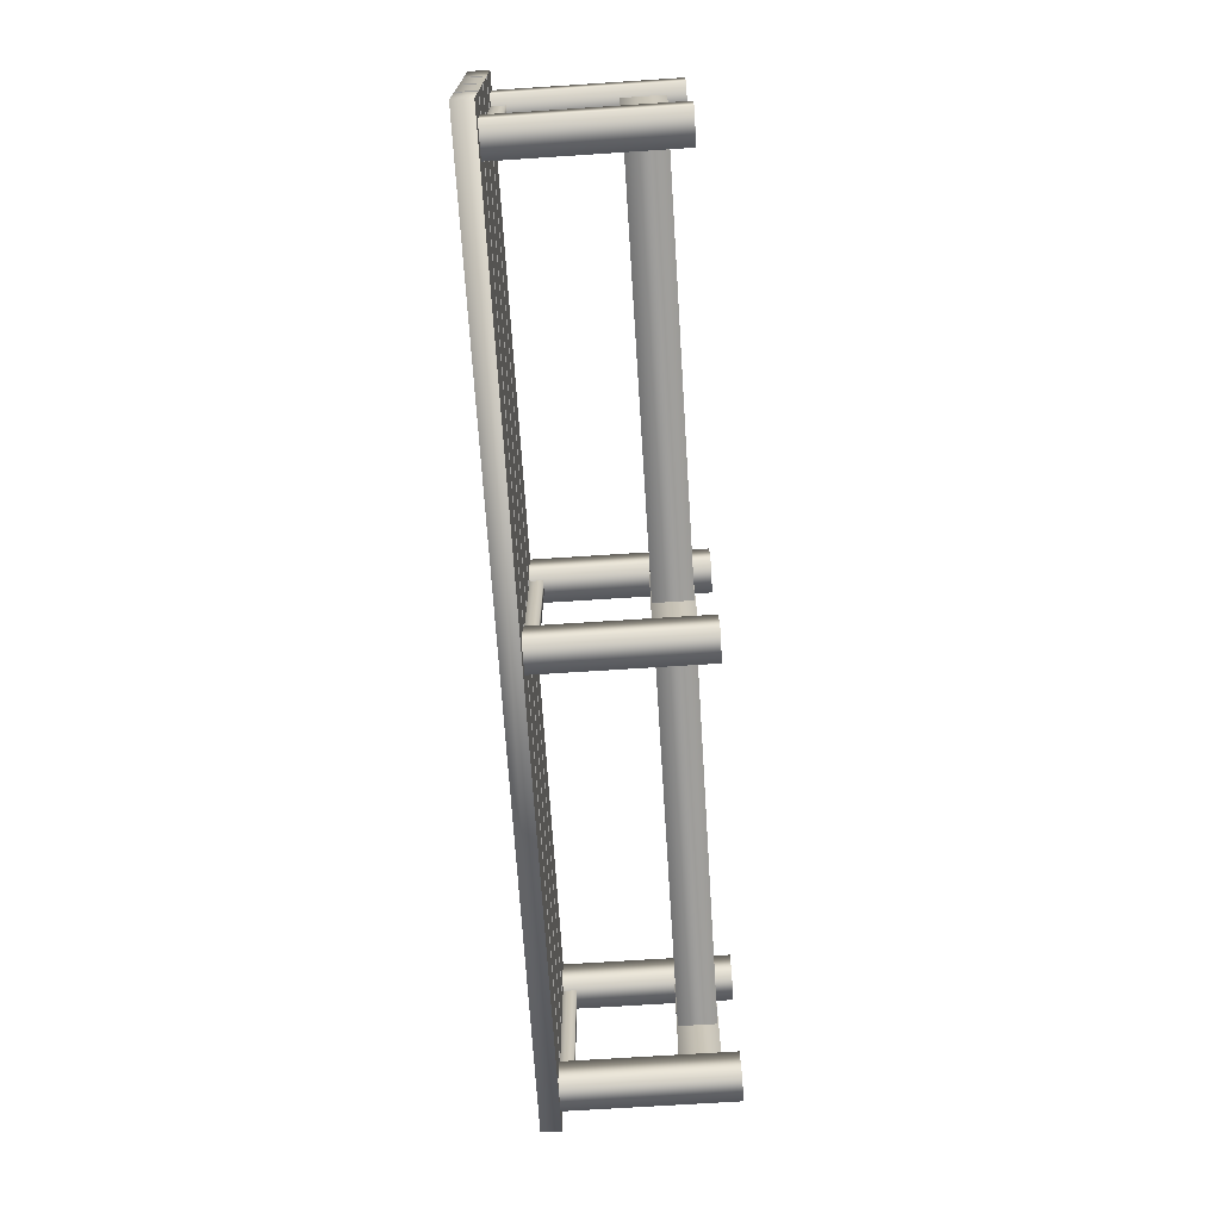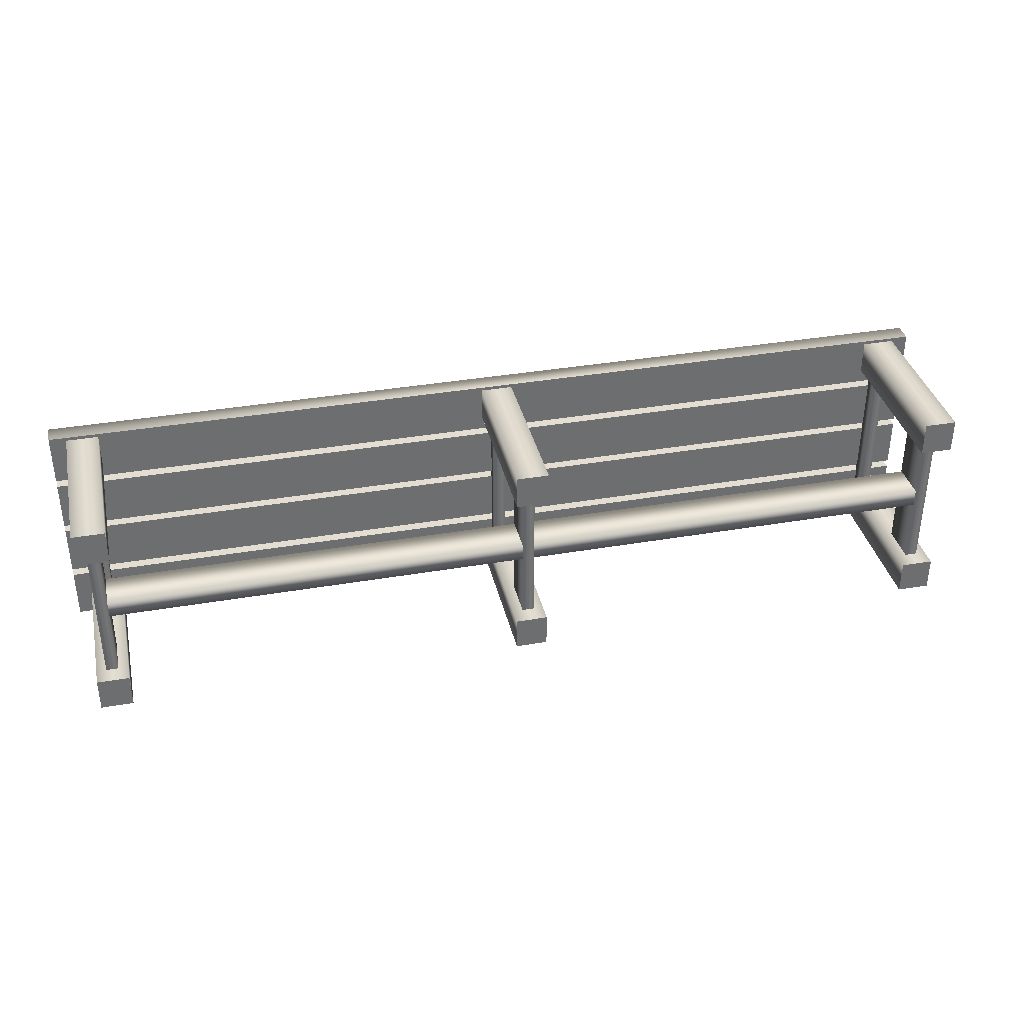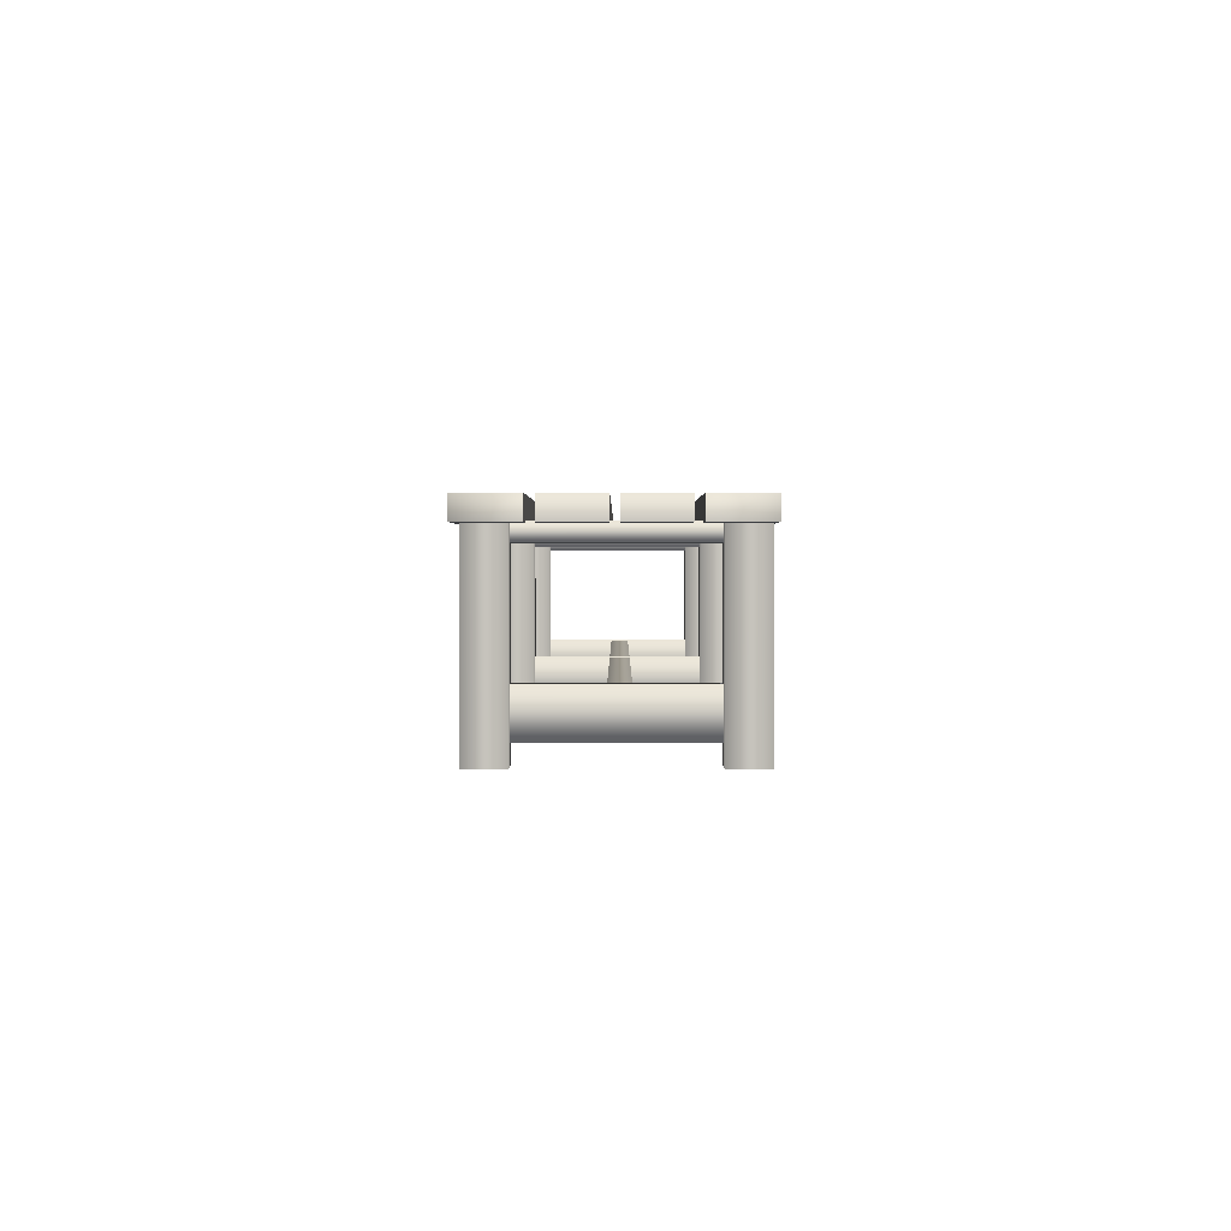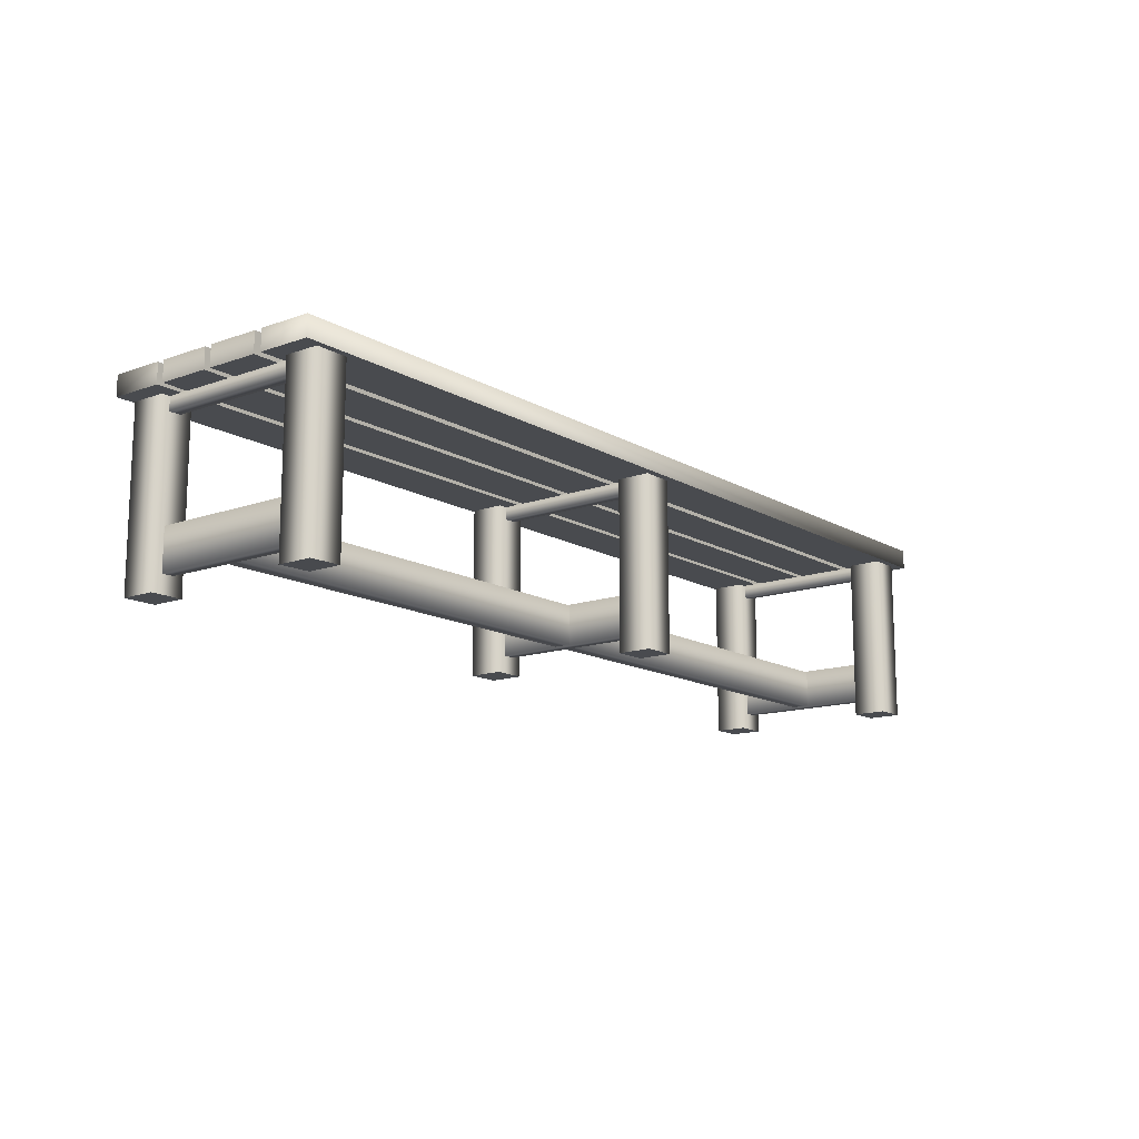
<metadata>
{"format":"obj","ext":"obj","renderer":"f3d","projection":"perspective","resolution":1024,"background":"white","views":[{"elev":-70.2,"azim":93.7,"up":"+Y"},{"elev":36.1,"azim":167.2,"up":"+Y"},{"elev":1.4,"azim":90.1,"up":"+Z"},{"elev":-13.9,"azim":-51.7,"up":"+Z"}]}
</metadata>
<code>
v -104.7 25.51 39.47
v -104.7 17.63 39.47
v -104.7 25.51 0.0783
v -104.7 17.63 39.47
v -104.7 17.63 0.0783
v -104.7 25.51 0.0783
v -108.7 -26.28 44.13
v -108.7 -26.28 39.51
v -108.7 -14.35 39.51
v 108.7 14.35 44.13
v 108.7 26.28 44.13
v 108.7 14.35 39.51
v 108.7 26.28 44.13
v 108.7 26.28 39.51
v 108.7 14.35 39.51
v 104.7 25.51 0.0783
v 97.22 25.51 0.0783
v 104.7 17.63 0.07831
v 97.22 25.51 0.0783
v 97.22 17.63 0.07831
v 104.7 17.63 0.07831
v 104.7 17.63 39.47
v 104.7 25.51 39.47
v 104.7 17.63 0.07831
v 104.7 25.51 39.47
v 104.7 25.51 0.0783
v 104.7 17.63 0.07831
v 104.7 25.51 39.47
v 97.22 25.51 39.47
v 104.7 25.51 0.0783
v 97.22 25.51 39.47
v 97.22 25.51 0.0783
v 104.7 25.51 0.0783
v 104.7 17.63 39.47
v 104.7 17.63 0.07831
v 97.22 17.63 0.07831
v 97.22 17.63 39.47
v 104.7 17.63 39.47
v 97.22 17.63 0.07831
v 97.22 17.63 39.47
v 97.22 17.63 0.07831
v 97.22 25.51 0.0783
v 97.22 25.51 39.47
v 97.22 17.63 39.47
v 97.22 25.51 0.0783
v 99.83 2.957 4.377
v -99.92 2.957 4.377
v 99.83 -1.202 4.377
v -99.92 2.957 4.377
v -99.92 -1.202 4.377
v 99.83 -1.202 4.377
v 99.83 -1.202 4.377
v -99.92 -1.202 4.377
v -99.92 -1.202 13.28
v 99.83 -1.202 13.28
v 99.83 -1.202 4.377
v -99.92 -1.202 13.28
v 99.83 -1.202 13.28
v -99.92 -1.202 13.28
v -99.92 2.957 13.28
v 99.83 2.957 13.28
v 99.83 -1.202 13.28
v -99.92 2.957 13.28
v -99.92 2.957 13.28
v -99.92 2.957 4.377
v 99.83 2.957 13.28
v -99.92 2.957 4.377
v 99.83 2.957 4.377
v 99.83 2.957 13.28
v 3.746 25.51 0.0783
v -3.746 25.51 0.0783
v 3.746 17.63 0.0783
v -3.746 25.51 0.0783
v -3.746 17.63 0.0783
v 3.746 17.63 0.0783
v 3.746 25.51 39.46
v -3.746 25.51 39.46
v 3.746 25.51 0.0783
v -3.746 25.51 39.46
v -3.746 25.51 0.0783
v 3.746 25.51 0.0783
v 3.746 25.51 39.46
v 3.746 25.51 0.0783
v 3.746 17.63 0.0783
v 3.746 17.63 39.46
v 3.746 25.51 39.46
v 3.746 17.63 0.0783
v 3.746 17.63 39.46
v 3.746 17.63 0.0783
v -3.746 17.63 0.0783
v -3.746 17.63 39.46
v 3.746 17.63 39.46
v -3.746 17.63 0.0783
v -3.746 17.63 39.46
v -3.746 17.63 0.0783
v -3.746 25.51 0.0783
v -3.746 25.51 39.46
v -3.746 17.63 39.46
v -3.746 25.51 0.0783
v -97.22 25.51 0.0783
v -104.7 25.51 0.0783
v -97.22 17.63 0.0783
v -104.7 25.51 0.0783
v -104.7 17.63 0.0783
v -97.22 17.63 0.0783
v -104.7 17.63 39.47
v -97.22 17.63 39.47
v -104.7 17.63 0.0783
v -97.22 17.63 39.47
v -97.22 17.63 0.0783
v -104.7 17.63 0.0783
v -97.22 17.63 39.47
v -97.22 25.51 39.47
v -97.22 17.63 0.0783
v -97.22 25.51 39.47
v -97.22 25.51 0.0783
v -97.22 17.63 0.0783
v -97.22 25.51 39.47
v -104.7 25.51 39.47
v -97.22 25.51 0.0783
v -104.7 25.51 39.47
v -104.7 25.51 0.0783
v -97.22 25.51 0.0783
v -102.4 18.39 4.145
v -102.4 -19.04 4.145
v -99.56 -19.04 4.145
v -99.56 18.39 4.145
v -102.4 18.39 4.145
v -99.56 -19.04 4.145
v -99.56 18.39 4.145
v -99.56 -19.04 4.145
v -99.56 -19.04 13.51
v -99.56 18.39 13.51
v -99.56 18.39 4.145
v -99.56 -19.04 13.51
v -99.56 18.39 13.51
v -99.56 -19.04 13.51
v -102.4 18.39 13.51
v -99.56 -19.04 13.51
v -102.4 -19.04 13.51
v -102.4 18.39 13.51
v -102.4 -19.04 13.51
v -102.4 -19.04 4.145
v -102.4 18.39 13.51
v -102.4 -19.04 4.145
v -102.4 18.39 4.145
v -102.4 18.39 13.51
v 99.56 -19.04 4.145
v 102.4 -19.04 4.145
v 102.4 18.39 4.145
v 99.56 18.39 4.145
v 99.56 -19.04 4.145
v 102.4 18.39 4.145
v 99.56 -19.04 13.51
v 99.56 -19.04 4.145
v 99.56 18.39 4.145
v 99.56 18.39 13.51
v 99.56 -19.04 13.51
v 99.56 18.39 4.145
v 99.56 18.39 13.51
v 102.4 18.39 13.51
v 99.56 -19.04 13.51
v 102.4 18.39 13.51
v 102.4 -19.04 13.51
v 99.56 -19.04 13.51
v 102.4 -19.04 13.51
v 102.4 18.39 13.51
v 102.4 -19.04 4.145
v 102.4 18.39 13.51
v 102.4 18.39 4.145
v 102.4 -19.04 4.145
v -1.405 18.39 4.145
v -1.405 -19.04 4.145
v 1.405 -19.04 4.145
v 1.405 18.39 4.145
v -1.405 18.39 4.145
v 1.405 -19.04 4.145
v 1.405 18.39 4.145
v 1.405 -19.04 4.145
v 1.405 -19.04 13.51
v 1.405 18.39 13.51
v 1.405 18.39 4.145
v 1.405 -19.04 13.51
v 1.405 18.39 13.51
v 1.405 -19.04 13.51
v -1.405 18.39 13.51
v 1.405 -19.04 13.51
v -1.405 -19.04 13.51
v -1.405 18.39 13.51
v -1.405 -19.04 13.51
v -1.405 -19.04 4.145
v -1.405 18.39 13.51
v -1.405 -19.04 4.145
v -1.405 18.39 4.145
v -1.405 18.39 13.51
v -104.7 -16.9 0.0783
v -104.7 -24.78 0.0783
v -97.2 -16.95 0.2523
v -104.7 -24.78 0.0783
v -97.2 -24.84 0.2523
v -97.2 -16.95 0.2523
v -104.7 -16.9 39.82
v -104.7 -24.78 39.82
v -104.7 -16.9 0.0783
v -104.7 -24.78 39.82
v -104.7 -24.78 0.0783
v -104.7 -16.9 0.0783
v -104.7 -24.78 0.0783
v -104.7 -24.78 39.82
v -97.2 -24.84 0.2523
v -104.7 -24.78 39.82
v -97.2 -24.84 39.99
v -97.2 -24.84 0.2523
v -104.7 -16.9 39.82
v -104.7 -16.9 0.0783
v -97.2 -16.95 0.2523
v -97.2 -16.95 39.99
v -104.7 -16.9 39.82
v -97.2 -16.95 0.2523
v -97.2 -16.95 39.99
v -97.2 -16.95 0.2523
v -97.2 -24.84 0.2523
v -97.2 -24.84 39.99
v -97.2 -16.95 39.99
v -97.2 -24.84 0.2523
v -3.746 -24.78 0.0783
v 3.746 -24.78 0.0783
v -3.746 -16.9 0.0783
v 3.746 -24.78 0.0783
v 3.746 -16.9 0.0783
v -3.746 -16.9 0.0783
v -3.746 -16.9 39.38
v -3.746 -24.78 39.38
v -3.746 -16.9 0.0783
v -3.746 -24.78 39.38
v -3.746 -24.78 0.0783
v -3.746 -16.9 0.0783
v -3.746 -24.78 39.38
v 3.746 -24.78 39.38
v -3.746 -24.78 0.0783
v 3.746 -24.78 39.38
v 3.746 -24.78 0.0783
v -3.746 -24.78 0.0783
v -3.746 -16.9 39.38
v -3.746 -16.9 0.0783
v 3.746 -16.9 0.0783
v 3.746 -16.9 39.38
v -3.746 -16.9 39.38
v 3.746 -16.9 0.0783
v 3.746 -16.9 39.38
v 3.746 -16.9 0.0783
v 3.746 -24.78 0.0783
v 3.746 -24.78 39.38
v 3.746 -16.9 39.38
v 3.746 -24.78 0.0783
v 97.22 -24.78 0.0783
v 104.7 -24.78 0.0783
v 97.22 -16.9 0.0783
v 104.7 -24.78 0.0783
v 104.7 -16.9 0.0783
v 97.22 -16.9 0.0783
v 104.7 -16.9 39.38
v 97.22 -16.9 39.38
v 104.7 -16.9 0.0783
v 97.22 -16.9 39.38
v 97.22 -16.9 0.0783
v 104.7 -16.9 0.0783
v 97.22 -16.9 39.38
v 97.22 -24.78 39.38
v 97.22 -16.9 0.0783
v 97.22 -24.78 39.38
v 97.22 -24.78 0.0783
v 97.22 -16.9 0.0783
v 97.22 -24.78 39.38
v 104.7 -24.78 39.38
v 97.22 -24.78 0.0783
v 104.7 -24.78 39.38
v 104.7 -24.78 0.0783
v 97.22 -24.78 0.0783
v 104.7 -24.78 39.38
v 104.7 -16.9 39.38
v 104.7 -24.78 0.0783
v 104.7 -16.9 39.38
v 104.7 -16.9 0.0783
v 104.7 -24.78 0.0783
v 104.7 25.51 39.47
v 104.7 17.63 39.47
v 97.22 17.63 39.47
v 97.22 17.63 39.47
v 97.22 25.51 39.47
v 104.7 25.51 39.47
v 104.7 -16.9 39.38
v 104.7 -24.78 39.38
v 97.22 -24.78 39.38
v 97.22 -24.78 39.38
v 97.22 -16.9 39.38
v 104.7 -16.9 39.38
v 3.746 25.51 39.46
v 3.746 17.63 39.46
v -3.746 17.63 39.46
v -3.746 17.63 39.46
v -3.746 25.51 39.46
v 3.746 25.51 39.46
v 3.746 -16.9 39.38
v 3.746 -24.78 39.38
v -3.746 -24.78 39.38
v -3.746 -24.78 39.38
v -3.746 -16.9 39.38
v 3.746 -16.9 39.38
v -97.22 25.51 39.47
v -97.22 17.63 39.47
v -104.7 17.63 39.47
v -104.7 17.63 39.47
v -104.7 25.51 39.47
v -97.22 25.51 39.47
v -97.2 -16.95 39.99
v -97.2 -24.84 39.99
v -104.7 -24.78 39.82
v -104.7 -24.78 39.82
v -104.7 -16.9 39.82
v -97.2 -16.95 39.99
v 99.56 18.39 36.27
v 99.56 -19.04 36.27
v 102.4 18.39 36.43
v 99.56 -19.04 36.27
v 102.4 -19.04 36.43
v 102.4 18.39 36.43
v 102.4 18.39 39.85
v 102.4 -19.04 39.77
v 99.56 -19.04 39.61
v 99.56 18.39 39.61
v 102.4 18.39 39.85
v 99.56 -19.04 39.61
v 99.56 18.39 39.61
v 99.56 -19.04 39.61
v 99.56 18.39 36.27
v 99.56 -19.04 39.61
v 99.56 -19.04 36.27
v 99.56 18.39 36.27
v 102.4 -19.04 39.77
v 102.4 18.39 39.85
v 102.4 -19.04 36.43
v 102.4 18.39 39.85
v 102.4 18.39 36.43
v 102.4 -19.04 36.43
v -1.405 18.39 36.52
v -1.405 -19.04 36.52
v 1.405 -19.04 36.52
v 1.405 18.39 36.52
v -1.405 18.39 36.52
v 1.405 -19.04 36.52
v 1.405 18.39 36.52
v 1.405 -19.04 36.52
v 1.405 -19.04 39.69
v 1.405 18.39 39.77
v 1.405 18.39 36.52
v 1.405 -19.04 39.69
v 1.405 18.39 39.77
v 1.405 -19.04 39.69
v -1.405 18.39 39.77
v 1.405 -19.04 39.69
v -1.405 -19.04 39.69
v -1.405 18.39 39.77
v -1.405 -19.04 39.69
v -1.405 -19.04 36.52
v -1.405 18.39 39.77
v -1.405 -19.04 36.52
v -1.405 18.39 36.52
v -1.405 18.39 39.77
v 108.7 0.9466 39.51
v 108.7 12.69 39.51
v -108.7 0.9466 39.51
v 108.7 12.69 39.51
v -108.7 12.69 39.51
v -108.7 0.9466 39.51
v 108.7 12.69 39.51
v 108.7 0.9466 39.51
v 108.7 12.69 44.13
v 108.7 0.9466 39.51
v 108.7 0.9466 44.13
v 108.7 12.69 44.13
v 108.7 12.69 44.13
v 108.7 0.9466 44.13
v -108.7 0.9466 44.13
v -108.7 12.69 44.13
v 108.7 12.69 44.13
v -108.7 0.9466 44.13
v -108.7 12.69 44.13
v -108.7 0.9466 44.13
v -108.7 12.69 39.51
v -108.7 0.9466 44.13
v -108.7 0.9466 39.51
v -108.7 12.69 39.51
v -108.7 -26.28 39.51
v -108.7 -26.28 44.13
v 108.7 -26.28 39.51
v -108.7 -26.28 44.13
v 108.7 -26.28 44.13
v 108.7 -26.28 39.51
v 108.7 -14.35 39.51
v 108.7 -26.28 39.51
v 108.7 -14.35 44.13
v 108.7 -26.28 39.51
v 108.7 -26.28 44.13
v 108.7 -14.35 44.13
v 108.7 -26.28 39.51
v 108.7 -14.35 39.51
v -108.7 -26.28 39.51
v 108.7 -14.35 39.51
v -108.7 -14.35 39.51
v -108.7 -26.28 39.51
v 108.7 -14.35 44.13
v 108.7 -26.28 44.13
v -108.7 -14.35 44.13
v 108.7 -26.28 44.13
v -108.7 -26.28 44.13
v -108.7 -14.35 44.13
v -108.7 -14.35 44.13
v -108.7 -26.28 44.13
v -108.7 -14.35 39.51
v -108.7 -14.35 39.51
v 108.7 -14.35 39.51
v -108.7 -14.35 44.13
v 108.7 -14.35 39.51
v 108.7 -14.35 44.13
v -108.7 -14.35 44.13
v -108.7 0.9466 39.51
v -108.7 0.9466 44.13
v 108.7 0.9466 39.51
v -108.7 0.9466 44.13
v 108.7 0.9466 44.13
v 108.7 0.9466 39.51
v 108.7 -0.7104 39.51
v 108.7 -12.55 39.51
v 108.7 -0.7104 44.13
v 108.7 -12.55 39.51
v 108.7 -12.55 44.13
v 108.7 -0.7104 44.13
v 108.7 -12.55 39.51
v 108.7 -0.7104 39.51
v -108.7 -12.55 39.51
v 108.7 -0.7104 39.51
v -108.7 -0.7104 39.51
v -108.7 -12.55 39.51
v 108.7 -0.7104 44.13
v 108.7 -12.55 44.13
v -108.7 -12.55 44.13
v -108.7 -0.7104 44.13
v 108.7 -0.7104 44.13
v -108.7 -12.55 44.13
v -108.7 -0.7104 44.13
v -108.7 -12.55 44.13
v -108.7 -0.7104 39.51
v -108.7 -12.55 44.13
v -108.7 -12.55 39.51
v -108.7 -0.7104 39.51
v -108.7 -0.7104 39.51
v 108.7 -0.7104 39.51
v -108.7 -0.7104 44.13
v 108.7 -0.7104 39.51
v 108.7 -0.7104 44.13
v -108.7 -0.7104 44.13
v -108.7 -12.55 39.51
v -108.7 -12.55 44.13
v 108.7 -12.55 39.51
v -108.7 -12.55 44.13
v 108.7 -12.55 44.13
v 108.7 -12.55 39.51
v -108.7 12.69 39.51
v 108.7 12.69 39.51
v -108.7 12.69 44.13
v 108.7 12.69 39.51
v 108.7 12.69 44.13
v -108.7 12.69 44.13
v 108.7 26.28 39.51
v 108.7 26.28 44.13
v -108.7 26.28 39.51
v 108.7 26.28 44.13
v -108.7 26.28 44.13
v -108.7 26.28 39.51
v -108.7 14.35 44.13
v -108.7 26.28 44.13
v 108.7 14.35 44.13
v -108.7 26.28 44.13
v 108.7 26.28 44.13
v 108.7 14.35 44.13
v -108.7 14.35 39.51
v -108.7 26.28 39.51
v -108.7 14.35 44.13
v -108.7 26.28 39.51
v -108.7 26.28 44.13
v -108.7 14.35 44.13
v -108.7 26.28 39.51
v -108.7 14.35 39.51
v 108.7 26.28 39.51
v -108.7 14.35 39.51
v 108.7 14.35 39.51
v 108.7 26.28 39.51
v 108.7 14.35 39.51
v -108.7 14.35 39.51
v 108.7 14.35 44.13
v -108.7 14.35 39.51
v -108.7 14.35 44.13
v 108.7 14.35 44.13
v -102.6 18.39 36.41
v -102.6 -19.04 36.41
v -99.83 18.39 36.43
v -102.6 -19.04 36.41
v -99.83 -19.04 36.43
v -99.83 18.39 36.43
v -102.6 18.39 39.75
v -99.83 18.39 39.85
v -102.6 -19.04 39.75
v -99.83 18.39 39.85
v -99.83 -19.04 39.77
v -102.6 -19.04 39.75
v -102.6 18.39 39.75
v -102.6 -19.04 39.75
v -102.6 18.39 36.41
v -102.6 -19.04 39.75
v -102.6 -19.04 36.41
v -102.6 18.39 36.41
v -99.83 -19.04 39.77
v -99.83 18.39 39.85
v -99.83 -19.04 36.43
v -99.83 18.39 39.85
v -99.83 18.39 36.43
v -99.83 -19.04 36.43
g mtl_p_jun_bench_wood_01
f 3 2 1
f 6 5 4
f 9 8 7
f 12 11 10
f 15 14 13
f 18 17 16
f 21 20 19
f 24 23 22
f 27 26 25
f 30 29 28
f 33 32 31
f 36 35 34
f 39 38 37
f 42 41 40
f 45 44 43
f 48 47 46
f 51 50 49
f 54 53 52
f 57 56 55
f 60 59 58
f 63 62 61
f 66 65 64
f 69 68 67
f 72 71 70
f 75 74 73
f 78 77 76
f 81 80 79
f 84 83 82
f 87 86 85
f 90 89 88
f 93 92 91
f 96 95 94
f 99 98 97
f 102 101 100
f 105 104 103
f 108 107 106
f 111 110 109
f 114 113 112
f 117 116 115
f 120 119 118
f 123 122 121
f 126 125 124
f 129 128 127
f 132 131 130
f 135 134 133
f 138 137 136
f 141 140 139
f 144 143 142
f 147 146 145
f 150 149 148
f 153 152 151
f 156 155 154
f 159 158 157
f 162 161 160
f 165 164 163
f 168 167 166
f 171 170 169
f 174 173 172
f 177 176 175
f 180 179 178
f 183 182 181
f 186 185 184
f 189 188 187
f 192 191 190
f 195 194 193
f 198 197 196
f 201 200 199
f 204 203 202
f 207 206 205
f 210 209 208
f 213 212 211
f 216 215 214
f 219 218 217
f 222 221 220
f 225 224 223
f 228 227 226
f 231 230 229
f 234 233 232
f 237 236 235
f 240 239 238
f 243 242 241
f 246 245 244
f 249 248 247
f 252 251 250
f 255 254 253
f 258 257 256
f 261 260 259
f 264 263 262
f 267 266 265
f 270 269 268
f 273 272 271
f 276 275 274
f 279 278 277
f 282 281 280
f 285 284 283
f 288 287 286
f 291 290 289
f 294 293 292
f 297 296 295
f 300 299 298
f 303 302 301
f 306 305 304
f 309 308 307
f 312 311 310
f 315 314 313
f 318 317 316
f 321 320 319
f 324 323 322
f 327 326 325
f 330 329 328
f 333 332 331
f 336 335 334
f 339 338 337
f 342 341 340
f 345 344 343
f 348 347 346
f 351 350 349
f 354 353 352
f 357 356 355
f 360 359 358
f 363 362 361
f 366 365 364
f 369 368 367
f 372 371 370
f 375 374 373
f 378 377 376
f 381 380 379
f 384 383 382
f 387 386 385
f 390 389 388
f 393 392 391
f 396 395 394
f 399 398 397
f 402 401 400
f 405 404 403
f 408 407 406
f 411 410 409
f 414 413 412
f 417 416 415
f 420 419 418
f 423 422 421
f 426 425 424
f 429 428 427
f 432 431 430
f 435 434 433
f 438 437 436
f 441 440 439
f 444 443 442
f 447 446 445
f 450 449 448
f 453 452 451
f 456 455 454
f 459 458 457
f 462 461 460
f 465 464 463
f 468 467 466
f 471 470 469
f 474 473 472
f 477 476 475
f 480 479 478
f 483 482 481
f 486 485 484
f 489 488 487
f 492 491 490
f 495 494 493
f 498 497 496
f 501 500 499
f 504 503 502
f 507 506 505
f 510 509 508
f 513 512 511
f 516 515 514
f 519 518 517
f 522 521 520
f 525 524 523
f 528 527 526

</code>
